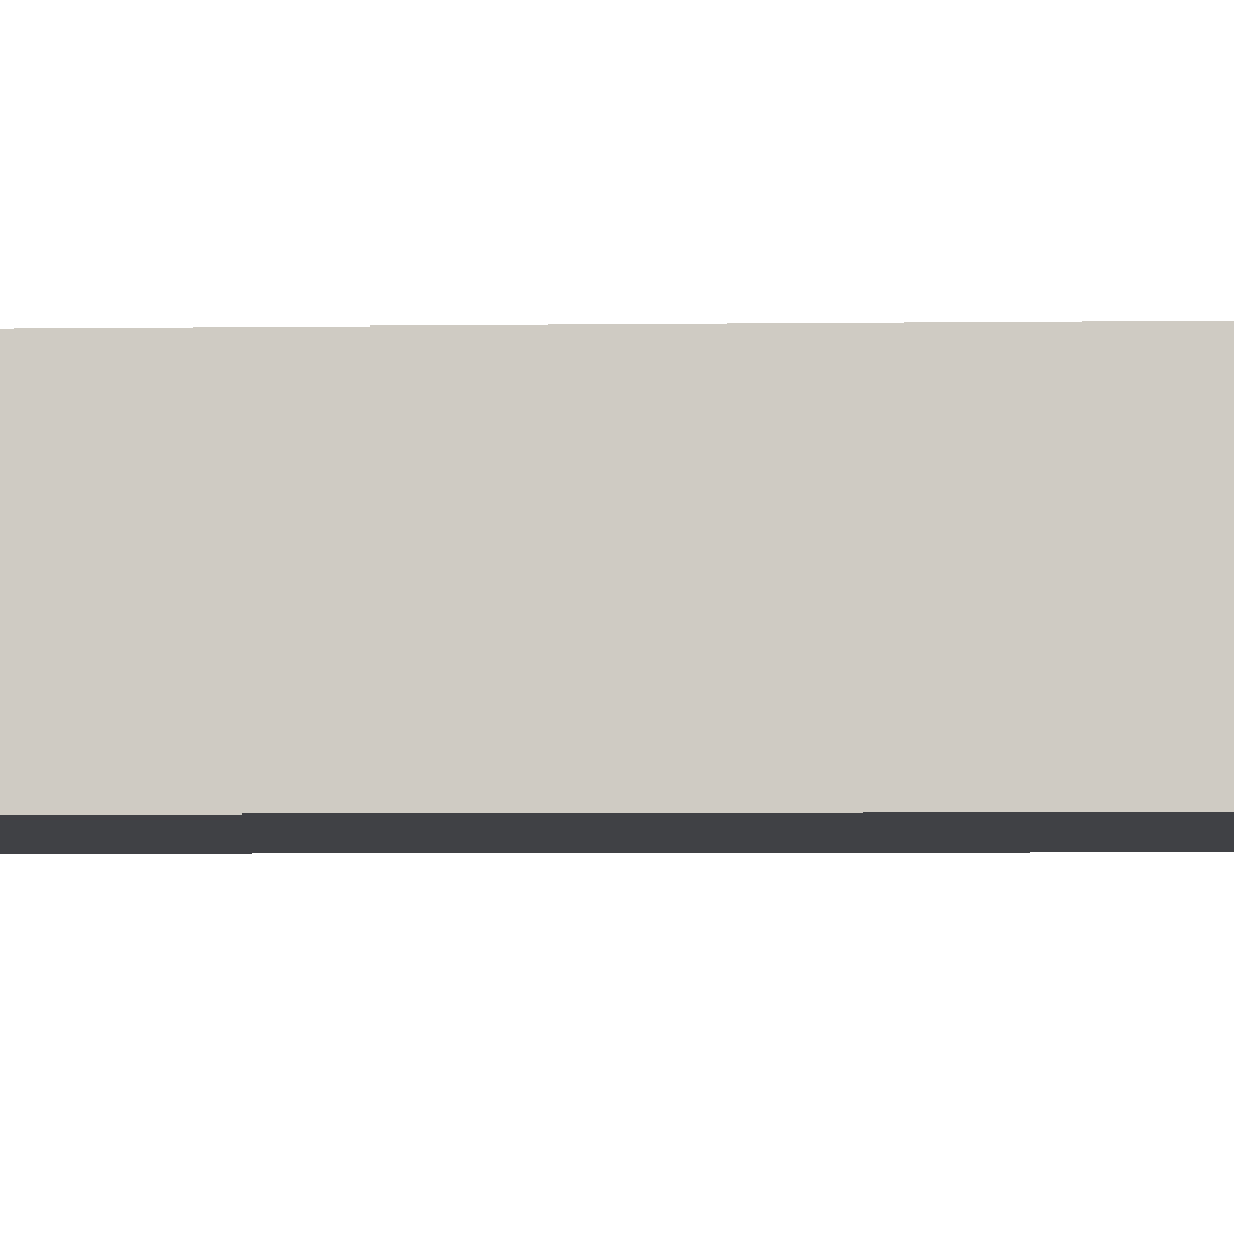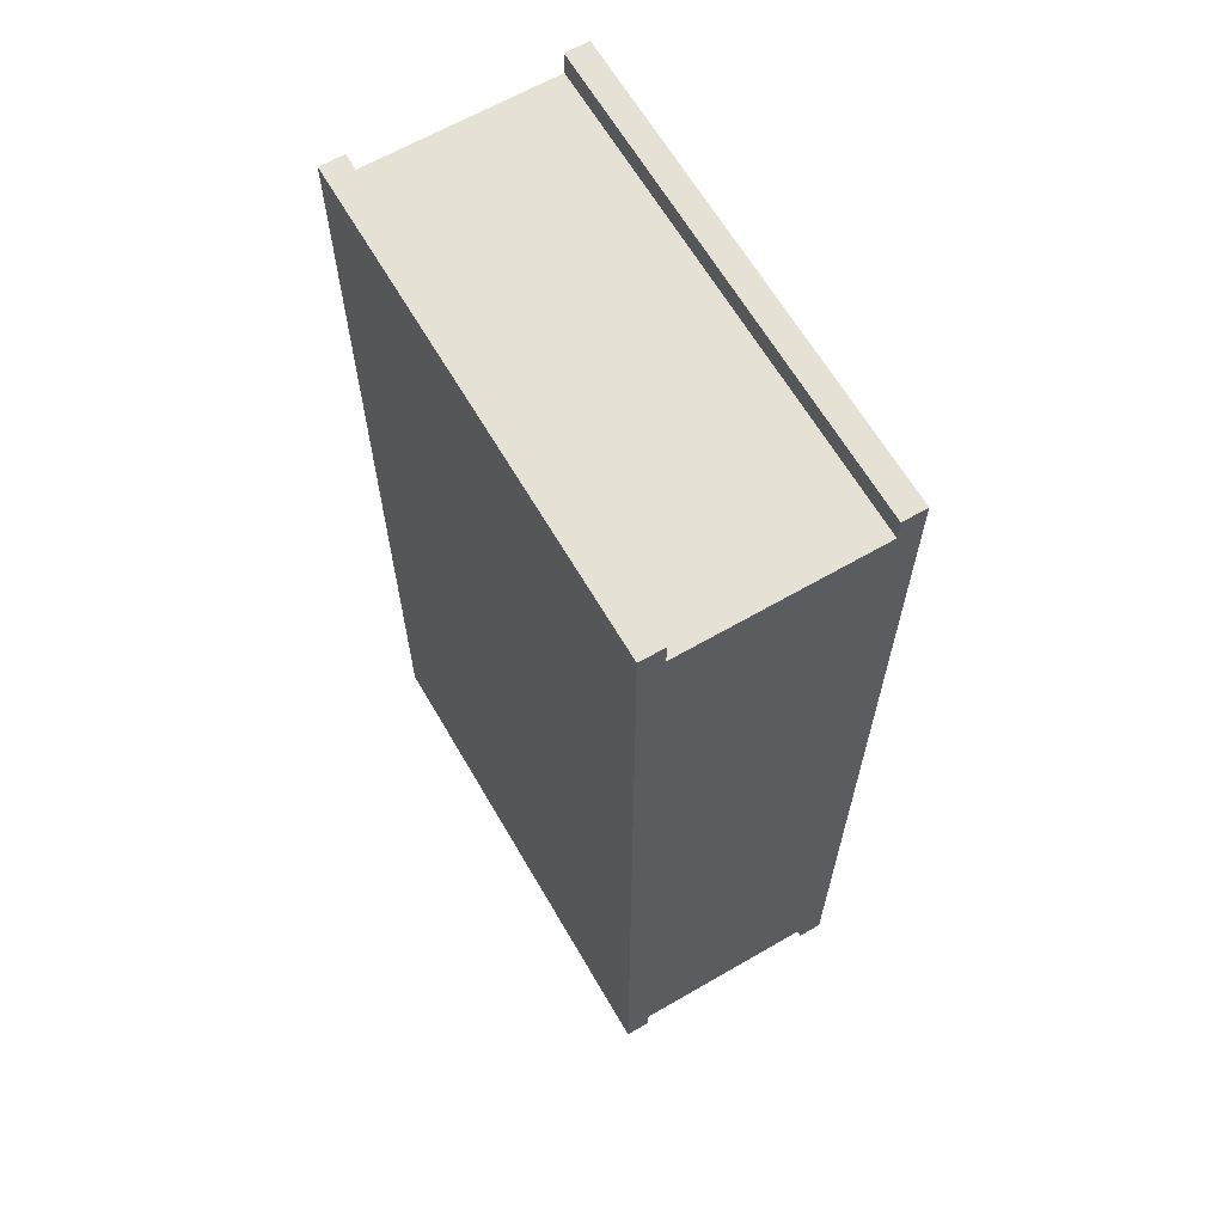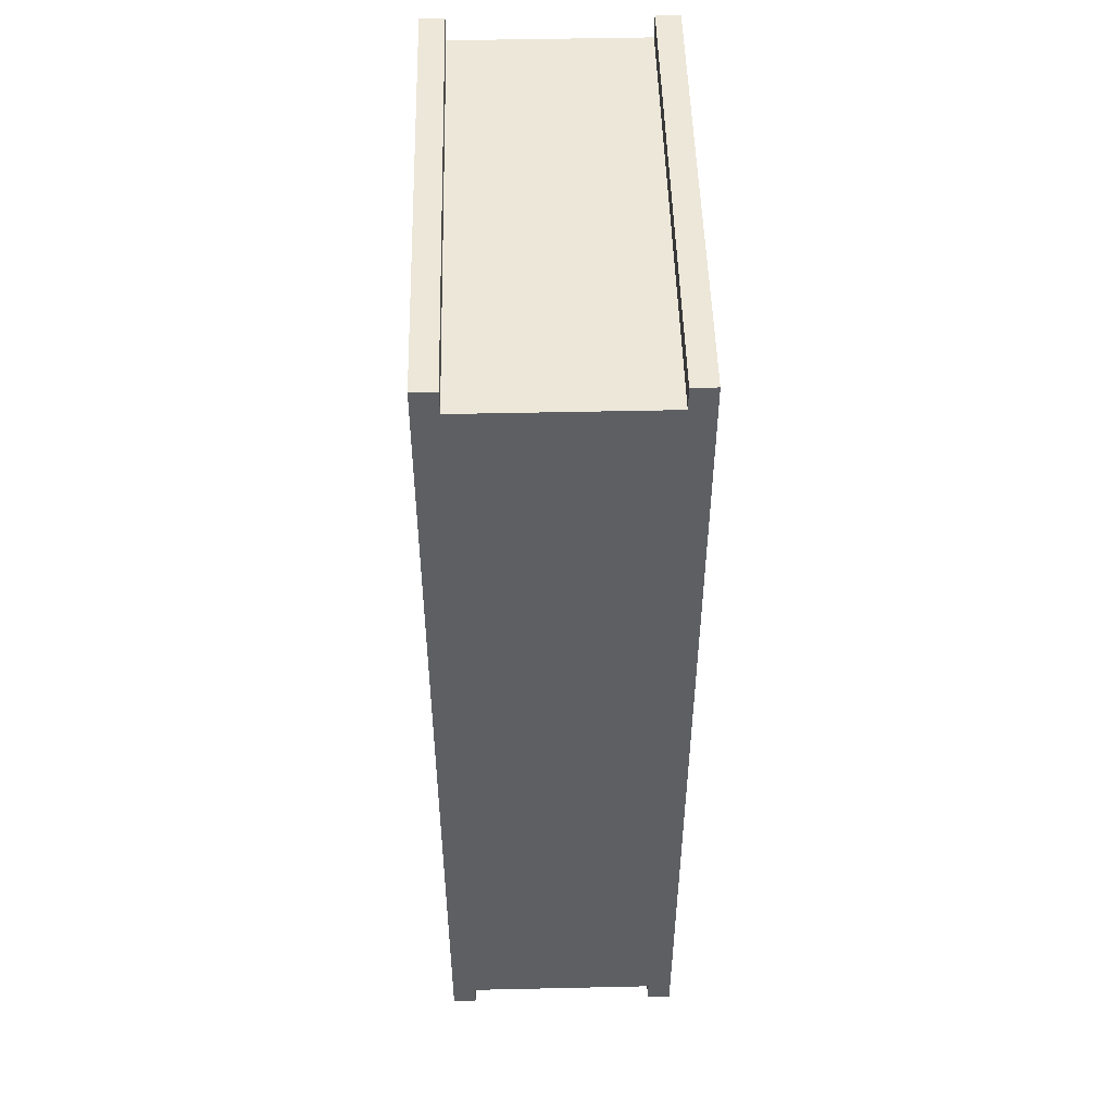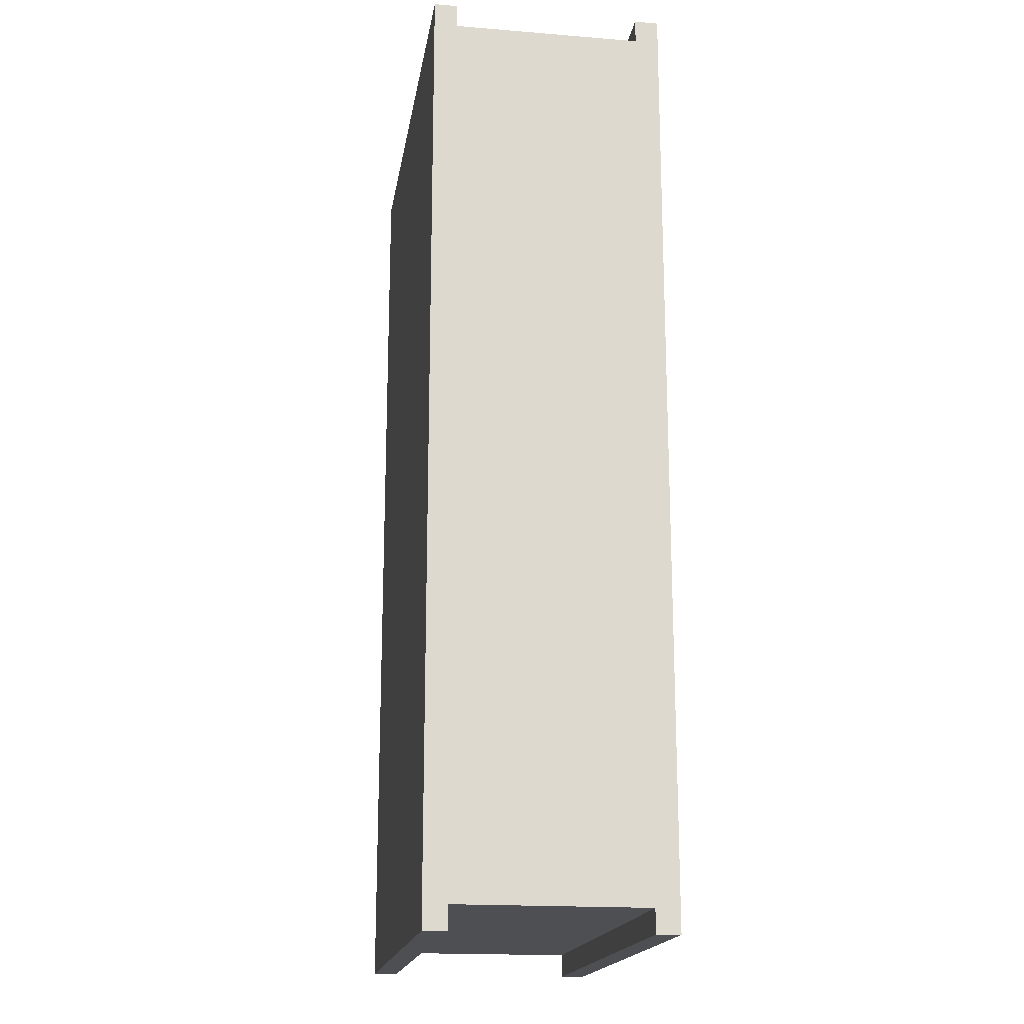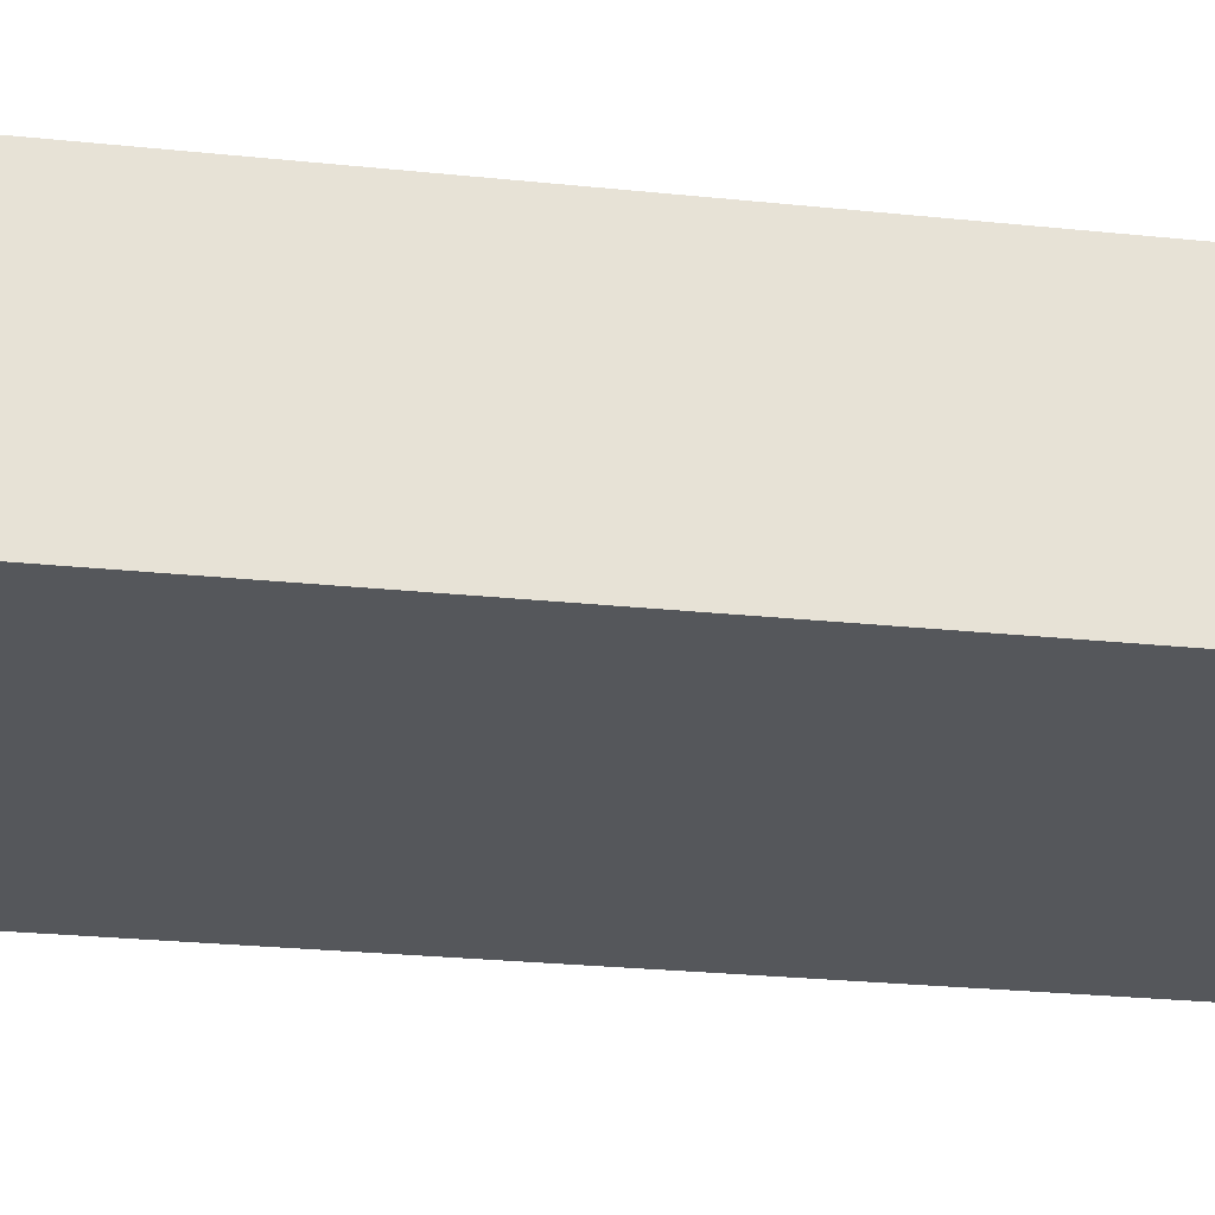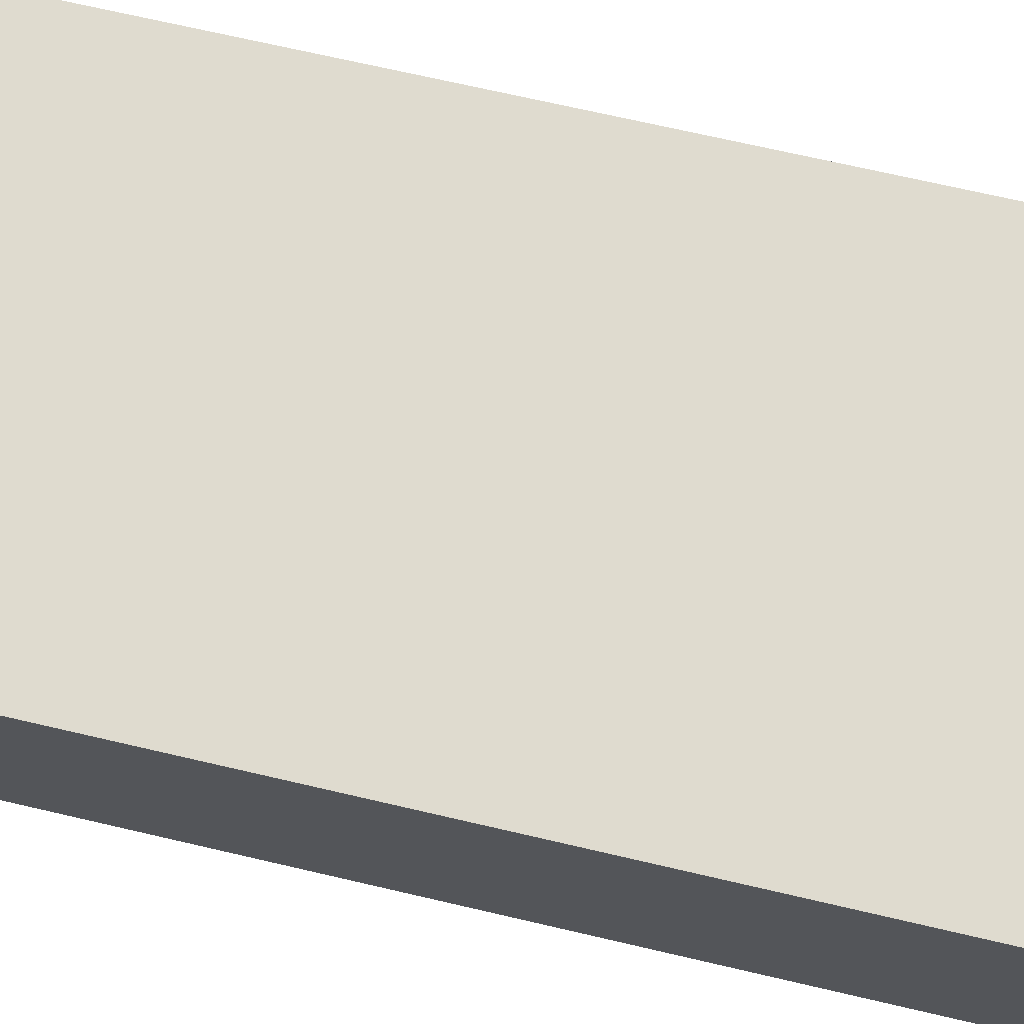
<metadata>
{"format":"obj","ext":"obj","renderer":"f3d","projection":"perspective","resolution":1024,"background":"white","views":[{"elev":-5.8,"azim":92.2,"up":"+Y"},{"elev":64.5,"azim":59.8,"up":"+Z"},{"elev":49.7,"azim":-91.4,"up":"+Z"},{"elev":-18.1,"azim":81.1,"up":"+Z"},{"elev":-26.5,"azim":-99.2,"up":"+Y"},{"elev":70.5,"azim":-76.9,"up":"+Y"}]}
</metadata>
<code>
o Cylinder1_copy5
v -1 -0.5 2
v -1 0.5 2
v -1 -0.5 -2
v -1 0.5 -2
v 1 -0.5 2
v 1 0.5 2
v 1 -0.5 -2
v 1 0.5 -2
g Cylinder1_copy5_Cylinder1_auv
f 2 8 4
f 6 8 2
f 1 7 5
f 3 7 1
o Cylinder1_cut4
v -1 -0.5 2
v -1 0.5 2
v -1 -0.5 -2
v -1 0.5 -2
v 1 -0.5 2
v 1 0.5 2
v 1 -0.5 -2
v 1 0.5 -2
v 1 -0.4 -2
v -1 -0.4 -2
v -1 0.4 -2
v 1 0.4 -2
v 1 0.4 2
v -1 0.4 2
v -1 -0.4 2
v 1 -0.4 2
v 1 0.4 1.9
v -1 0.4 1.9
v -1 -0.4 1.9
v 1 -0.4 1.9
v 1 -0.4 -1.9
v -1 -0.4 -1.9
v -1 0.4 -1.9
v 1 0.4 -1.9
g Cylinder1_cut4_default
f 10 22 14
f 16 20 12
f 19 12 20
f 21 14 22
f 24 27 23
f 27 24 28
f 30 31 29
f 32 29 31
f 11 18 15
f 13 24 9
f 17 15 18
f 20 31 19
f 22 25 21
f 23 9 24
f 25 22 26
f 31 20 32
f 18 29 17
f 26 27 25
f 28 25 27
f 29 18 30
f 9 30 11
f 10 26 22
f 11 30 18
f 12 31 10
f 13 28 24
f 14 32 16
f 15 29 13
f 16 32 20
f 17 29 15
f 19 31 12
f 21 25 14
f 23 27 9
f 26 10 31
f 26 31 27
f 28 13 29
f 28 29 25
f 30 9 27
f 30 27 31
f 32 14 25
f 32 25 29

</code>
